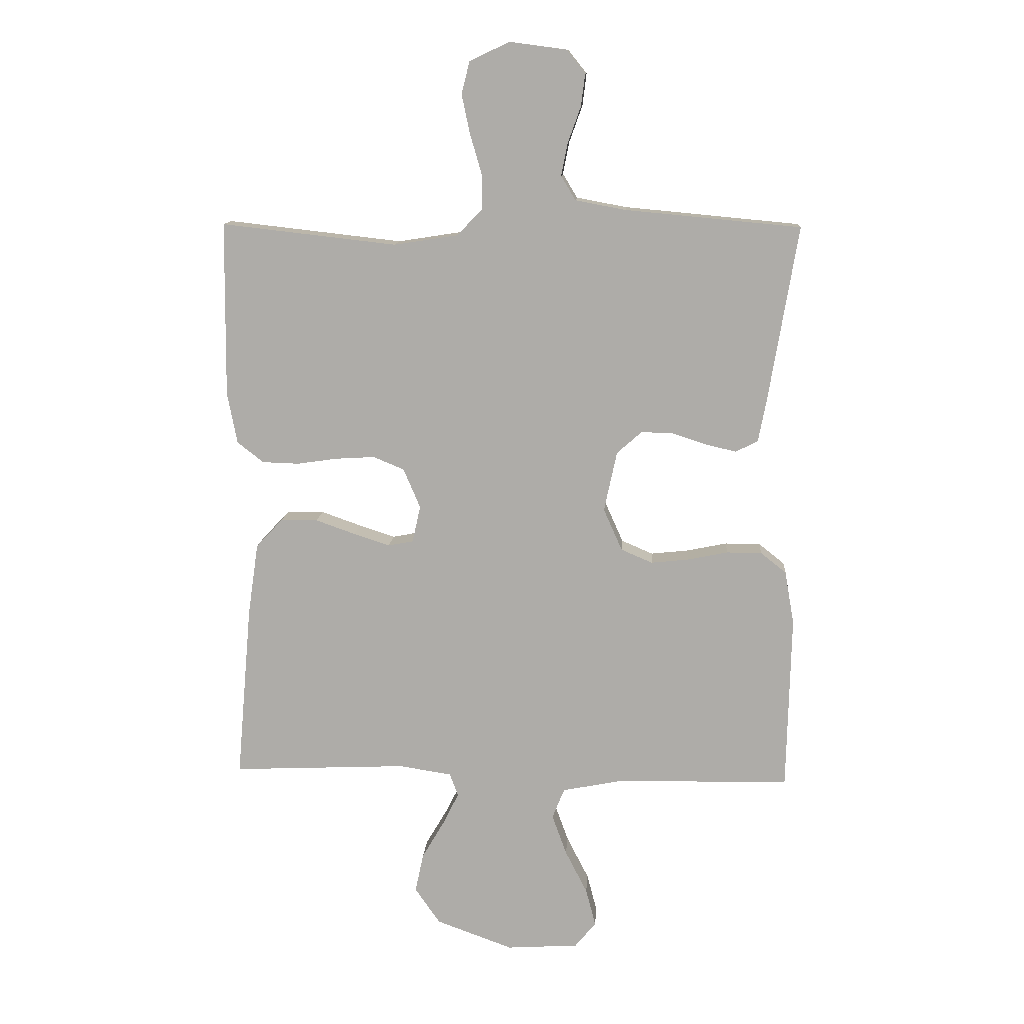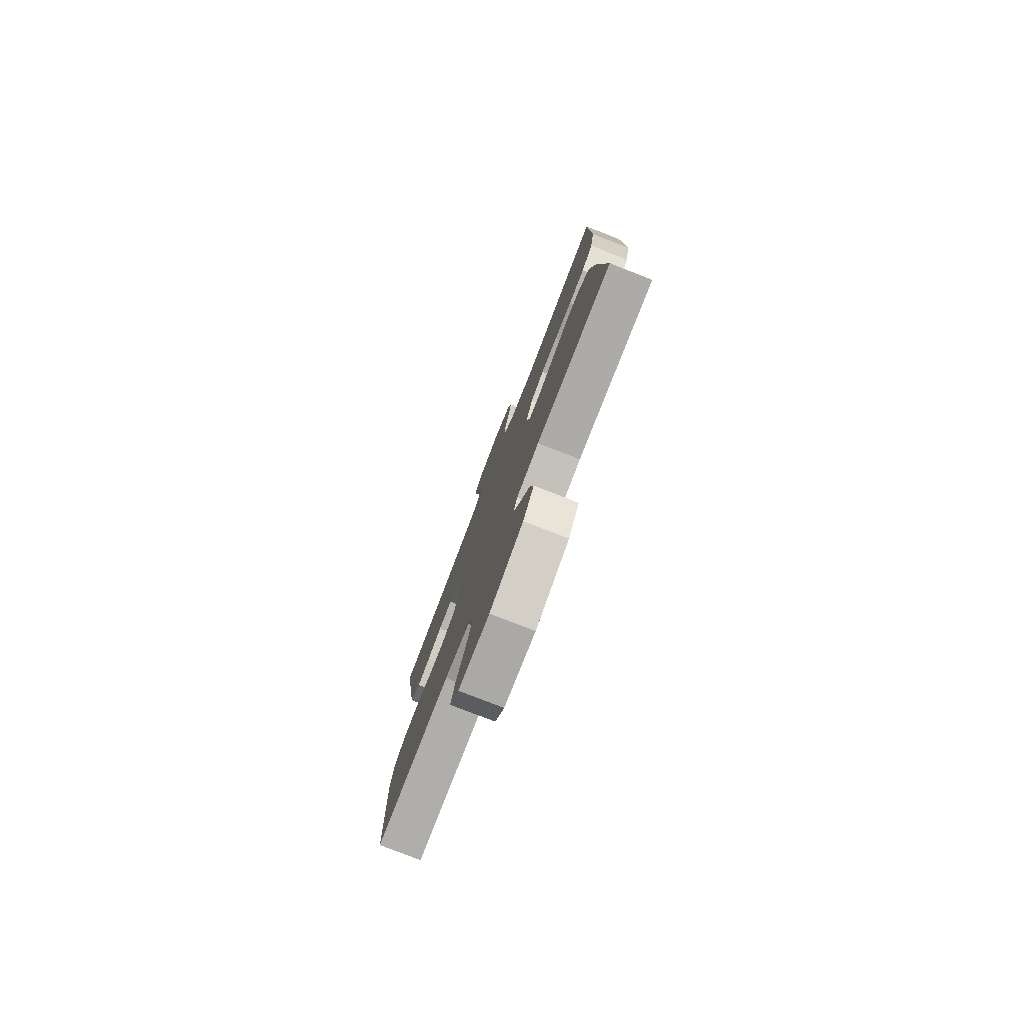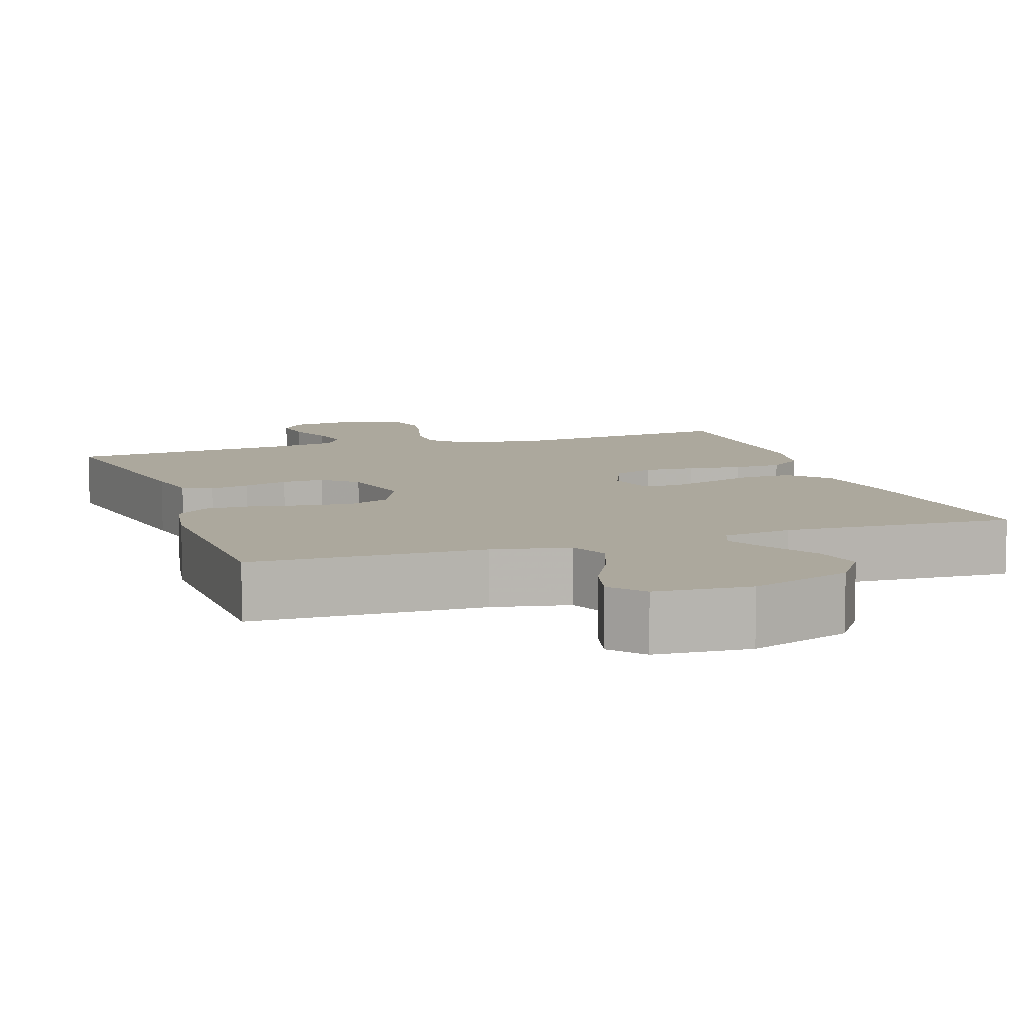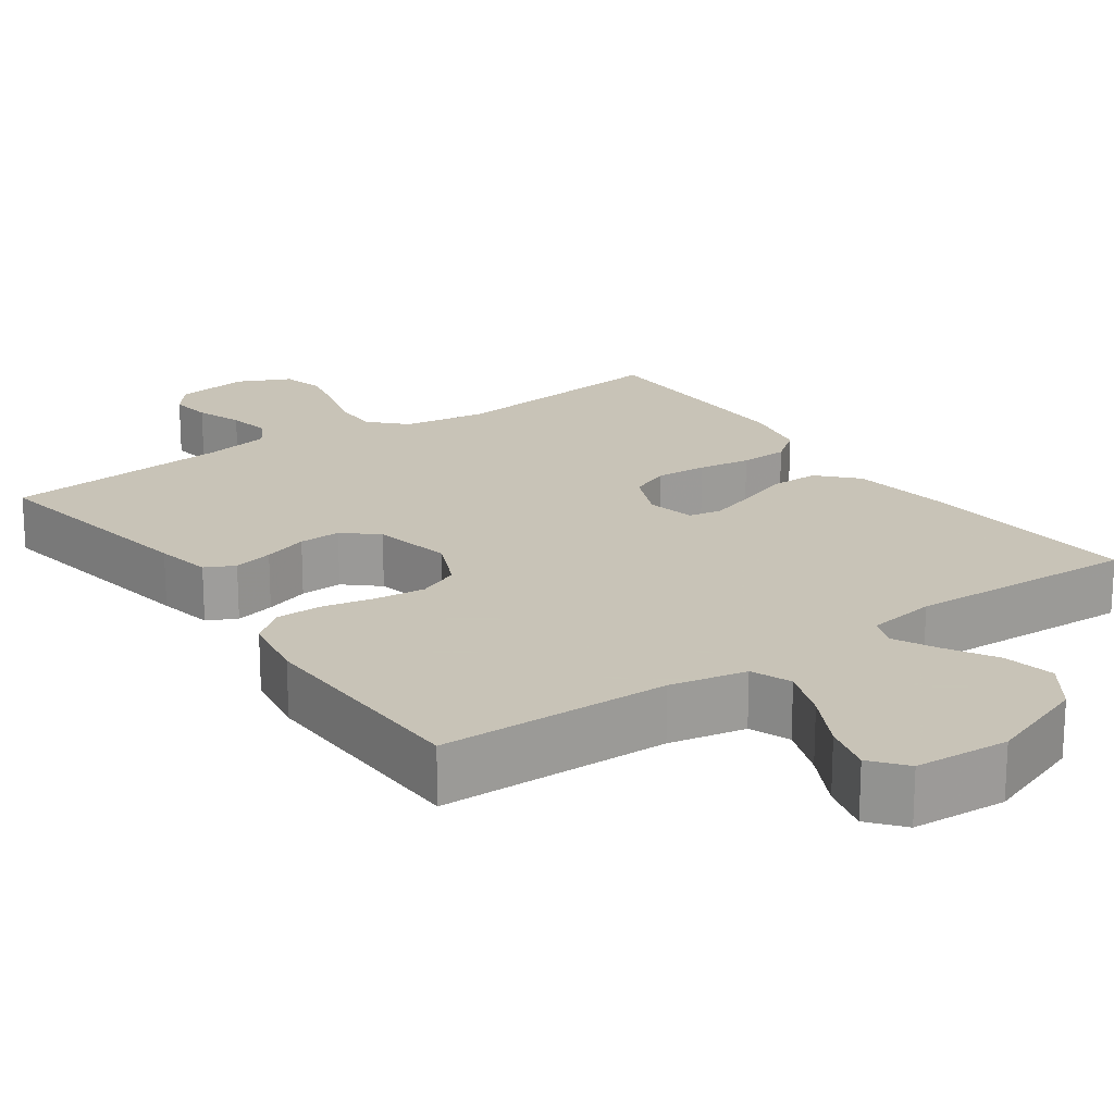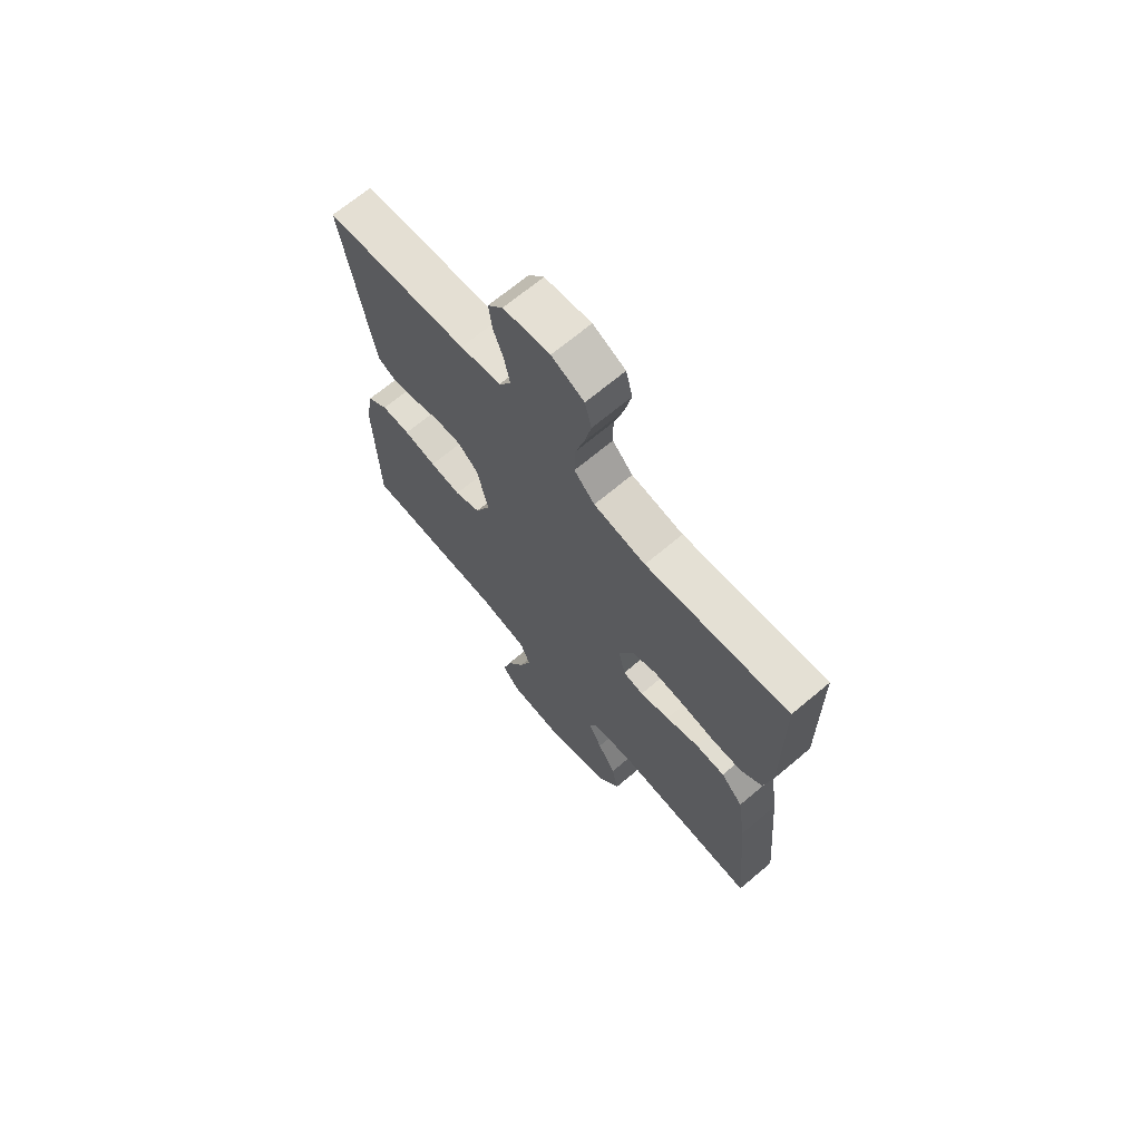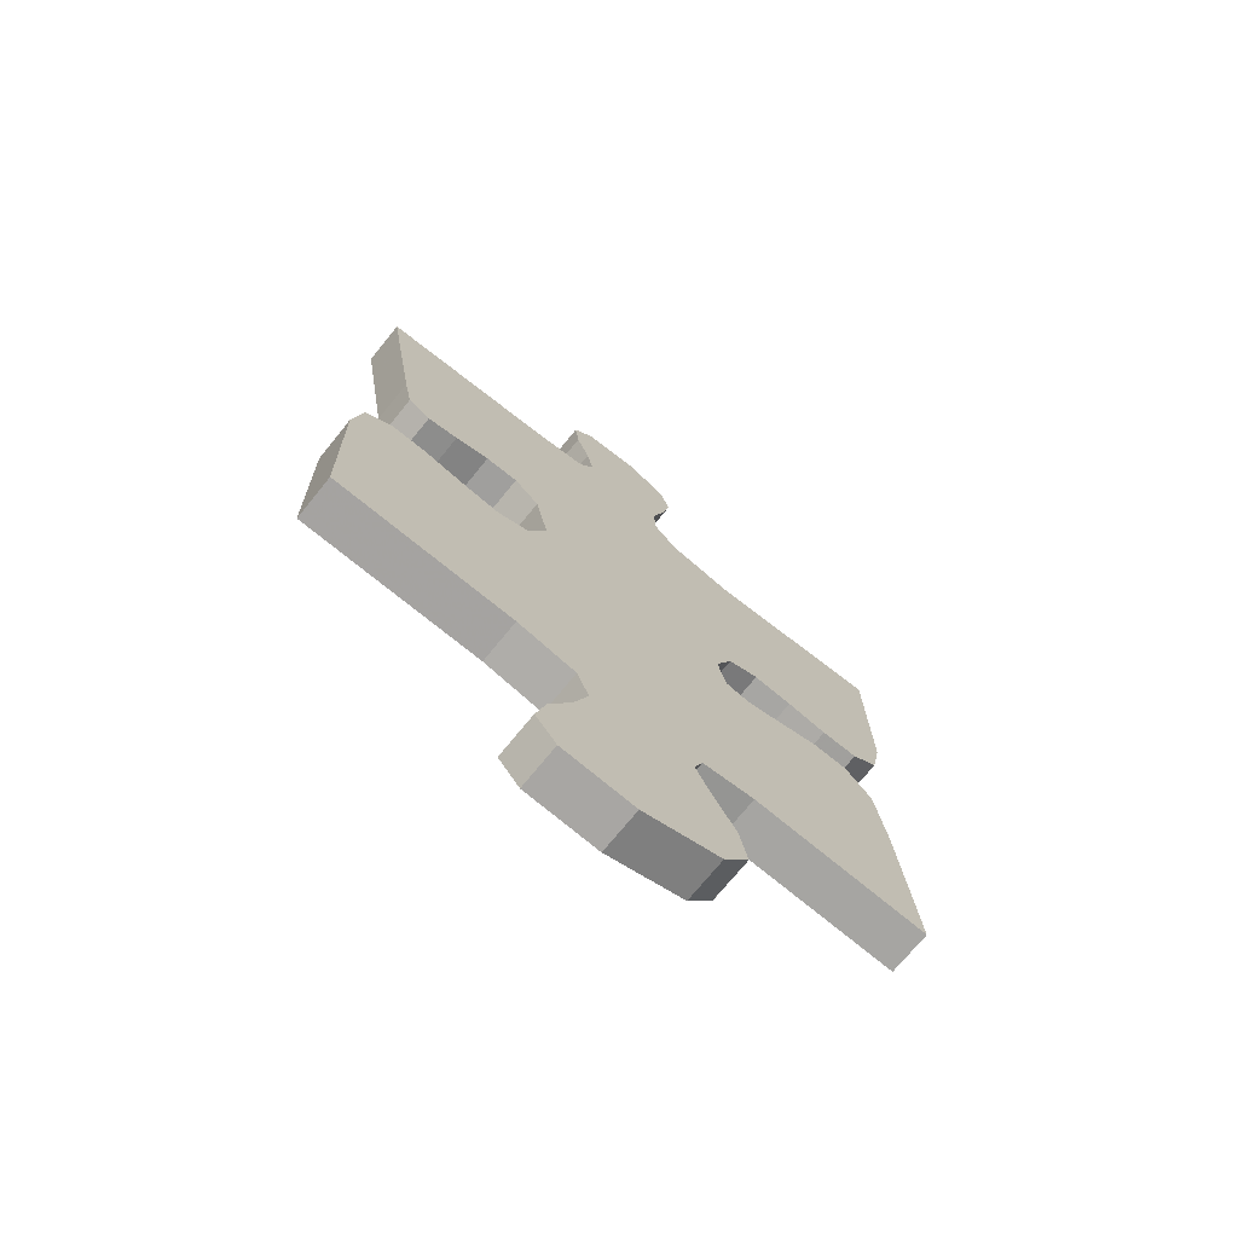
<metadata>
{"format":"obj","ext":"obj","renderer":"f3d","projection":"perspective","resolution":1024,"background":"white","views":[{"elev":12.3,"azim":4.0,"up":"+Z"},{"elev":-79.0,"azim":-111.2,"up":"+Z"},{"elev":8.6,"azim":161.1,"up":"+Y"},{"elev":19.8,"azim":144.8,"up":"+Y"},{"elev":68.8,"azim":-130.1,"up":"+Z"},{"elev":-72.5,"azim":140.9,"up":"+Z"}]}
</metadata>
<code>
v 0.5 0.07 -0.5
v 0.2 0.07 -0.506
v 0.1 0.07 -0.526
v 0.079 0.07 -0.578
v 0.104 0.07 -0.647
v 0.142 0.07 -0.721
v 0.159 0.07 -0.786
v 0.123 0.07 -0.83
v 0 0.07 -0.838
v -0.132 0.07 -0.79
v -0.175 0.07 -0.728
v -0.161 0.07 -0.661
v -0.123 0.07 -0.596
v -0.095 0.07 -0.54
v -0.11 0.07 -0.501
v -0.2 0.07 -0.487
v -0.5 0.07 -0.5
v -0.474 0.07 -0.2
v -0.456 0.07 -0.076
v -0.41 0.07 -0.027
v -0.347 0.07 -0.027
v -0.279 0.07 -0.051
v -0.217 0.07 -0.071
v -0.174 0.07 -0.063
v -0.16 0.07 0
v -0.189 0.07 0.068
v -0.242 0.07 0.09
v -0.309 0.07 0.086
v -0.378 0.07 0.076
v -0.441 0.07 0.078
v -0.486 0.07 0.113
v -0.503 0.07 0.2
v -0.5 0.07 0.5
v -0.2 0.07 0.466
v -0.091 0.07 0.483
v -0.048 0.07 0.527
v -0.048 0.07 0.588
v -0.068 0.07 0.657
v -0.082 0.07 0.723
v -0.068 0.07 0.778
v 0 0.07 0.81
v 0.097 0.07 0.797
v 0.129 0.07 0.757
v 0.122 0.07 0.702
v 0.1 0.07 0.641
v 0.089 0.07 0.585
v 0.114 0.07 0.544
v 0.2 0.07 0.528
v 0.5 0.07 0.5
v 0.45 0.07 0.2
v 0.436 0.07 0.127
v 0.398 0.07 0.108
v 0.346 0.07 0.12
v 0.288 0.07 0.139
v 0.233 0.07 0.141
v 0.19 0.07 0.103
v 0.168 0.07 0
v 0.2 0.07 -0.072
v 0.254 0.07 -0.095
v 0.319 0.07 -0.088
v 0.387 0.07 -0.074
v 0.447 0.07 -0.074
v 0.491 0.07 -0.109
v 0.507 0.07 -0.2
v 0.5 0 -0.5
v 0.2 0 -0.506
v 0.1 0 -0.526
v 0.079 0 -0.578
v 0.104 0 -0.647
v 0.142 0 -0.721
v 0.159 0 -0.786
v 0.123 0 -0.83
v 0 0 -0.838
v -0.132 0 -0.79
v -0.175 0 -0.728
v -0.161 0 -0.661
v -0.123 0 -0.596
v -0.095 0 -0.54
v -0.11 0 -0.501
v -0.2 0 -0.487
v -0.5 0 -0.5
v -0.474 0 -0.2
v -0.456 0 -0.076
v -0.41 0 -0.027
v -0.347 0 -0.027
v -0.279 0 -0.051
v -0.217 0 -0.071
v -0.174 0 -0.063
v -0.16 0 0
v -0.189 0 0.068
v -0.242 0 0.09
v -0.309 0 0.086
v -0.378 0 0.076
v -0.441 0 0.078
v -0.486 0 0.113
v -0.503 0 0.2
v -0.5 0 0.5
v -0.2 0 0.466
v -0.091 0 0.483
v -0.048 0 0.527
v -0.048 0 0.588
v -0.068 0 0.657
v -0.082 0 0.723
v -0.068 0 0.778
v 0 0 0.81
v 0.097 0 0.797
v 0.129 0 0.757
v 0.122 0 0.702
v 0.1 0 0.641
v 0.089 0 0.585
v 0.114 0 0.544
v 0.2 0 0.528
v 0.5 0 0.5
v 0.45 0 0.2
v 0.436 0 0.127
v 0.398 0 0.108
v 0.346 0 0.12
v 0.288 0 0.139
v 0.233 0 0.141
v 0.19 0 0.103
v 0.168 0 0
v 0.2 0 -0.072
v 0.254 0 -0.095
v 0.319 0 -0.088
v 0.387 0 -0.074
v 0.447 0 -0.074
v 0.491 0 -0.109
v 0.507 0 -0.2
f 64 1 2
f 63 64 2
f 62 63 2
f 61 62 2
f 60 61 2
f 59 60 2 3
f 58 59 3 4
f 57 58 4
f 52 53 54
f 51 52 54
f 50 51 54
f 49 50 54
f 48 49 54
f 47 48 54 55
f 46 47 55 56
f 43 44 45
f 42 43 45
f 41 42 45
f 40 41 45
f 39 40 45
f 38 39 45
f 37 38 45
f 36 37 45 46
f 46 56 57
f 36 46 57
f 35 36 57
f 32 33 34
f 31 32 34
f 30 31 34
f 29 30 34
f 28 29 34
f 27 28 34 35
f 20 21 22
f 19 20 22
f 18 19 22
f 17 18 22
f 16 17 22
f 15 16 22 23
f 14 15 23 24
f 11 12 13
f 10 11 13
f 9 10 13
f 8 9 13
f 7 8 13
f 6 7 13
f 5 6 13
f 4 5 13 14
f 14 24 25
f 4 14 25
f 57 4 25
f 26 27 35 57
f 25 26 57
f 66 65 128
f 66 128 127
f 66 127 126
f 66 126 125
f 66 125 124
f 67 66 124 123
f 68 67 123 122
f 68 122 121
f 118 117 116
f 118 116 115
f 118 115 114
f 118 114 113
f 118 113 112
f 119 118 112 111
f 120 119 111 110
f 109 108 107
f 109 107 106
f 109 106 105
f 109 105 104
f 109 104 103
f 109 103 102
f 109 102 101
f 110 109 101 100
f 121 120 110
f 121 110 100
f 121 100 99
f 98 97 96
f 98 96 95
f 98 95 94
f 98 94 93
f 98 93 92
f 99 98 92 91
f 86 85 84
f 86 84 83
f 86 83 82
f 86 82 81
f 86 81 80
f 87 86 80 79
f 88 87 79 78
f 77 76 75
f 77 75 74
f 77 74 73
f 77 73 72
f 77 72 71
f 77 71 70
f 77 70 69
f 78 77 69 68
f 89 88 78
f 89 78 68
f 89 68 121
f 121 99 91 90
f 121 90 89
f 1 65 66 2
f 2 66 67 3
f 3 67 68 4
f 4 68 69 5
f 5 69 70 6
f 6 70 71 7
f 7 71 72 8
f 8 72 73 9
f 9 73 74 10
f 10 74 75 11
f 11 75 76 12
f 12 76 77 13
f 13 77 78 14
f 14 78 79 15
f 15 79 80 16
f 16 80 81 17
f 17 81 82 18
f 18 82 83 19
f 19 83 84 20
f 20 84 85 21
f 21 85 86 22
f 22 86 87 23
f 23 87 88 24
f 24 88 89 25
f 25 89 90 26
f 26 90 91 27
f 27 91 92 28
f 28 92 93 29
f 29 93 94 30
f 30 94 95 31
f 31 95 96 32
f 32 96 97 33
f 33 97 98 34
f 34 98 99 35
f 35 99 100 36
f 36 100 101 37
f 37 101 102 38
f 38 102 103 39
f 39 103 104 40
f 40 104 105 41
f 41 105 106 42
f 42 106 107 43
f 43 107 108 44
f 44 108 109 45
f 45 109 110 46
f 46 110 111 47
f 47 111 112 48
f 48 112 113 49
f 49 113 114 50
f 50 114 115 51
f 51 115 116 52
f 52 116 117 53
f 53 117 118 54
f 54 118 119 55
f 55 119 120 56
f 56 120 121 57
f 57 121 122 58
f 58 122 123 59
f 59 123 124 60
f 60 124 125 61
f 61 125 126 62
f 62 126 127 63
f 63 127 128 64
f 64 128 65 1

</code>
